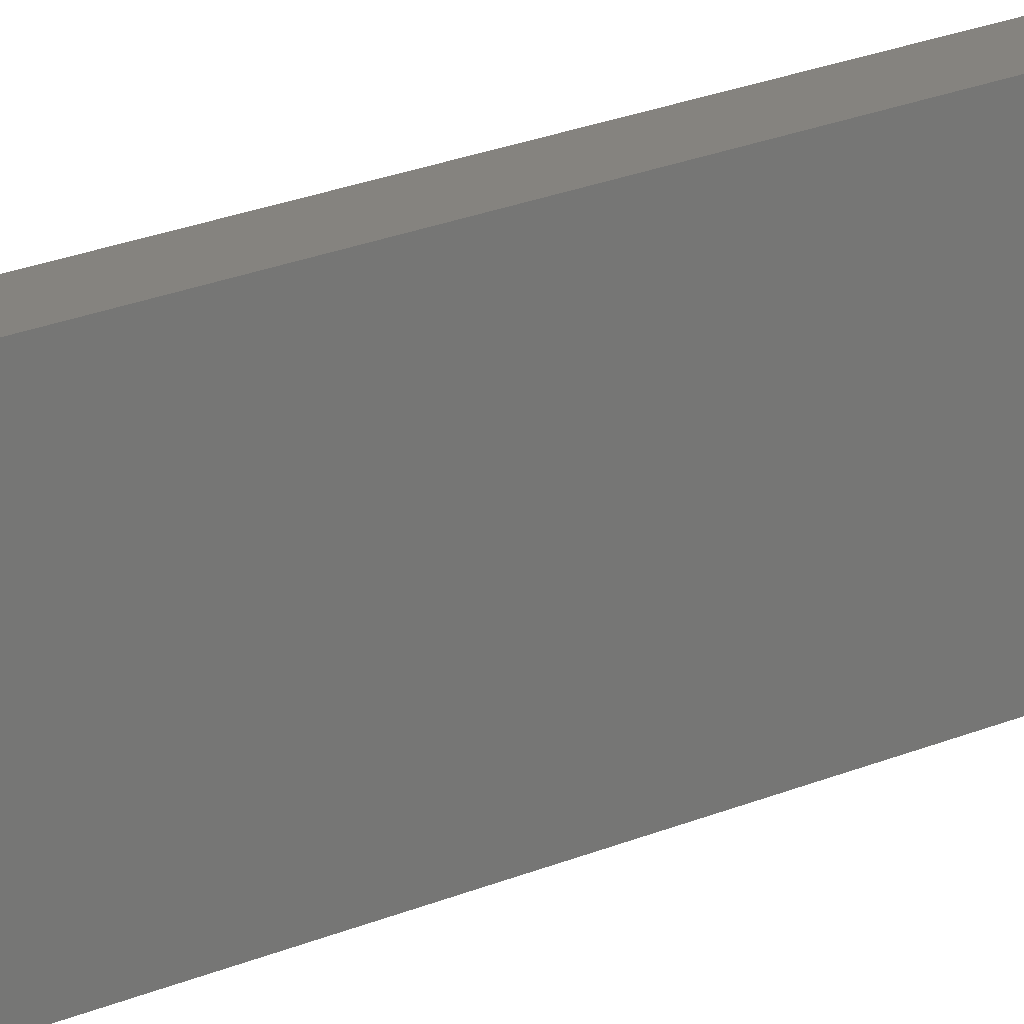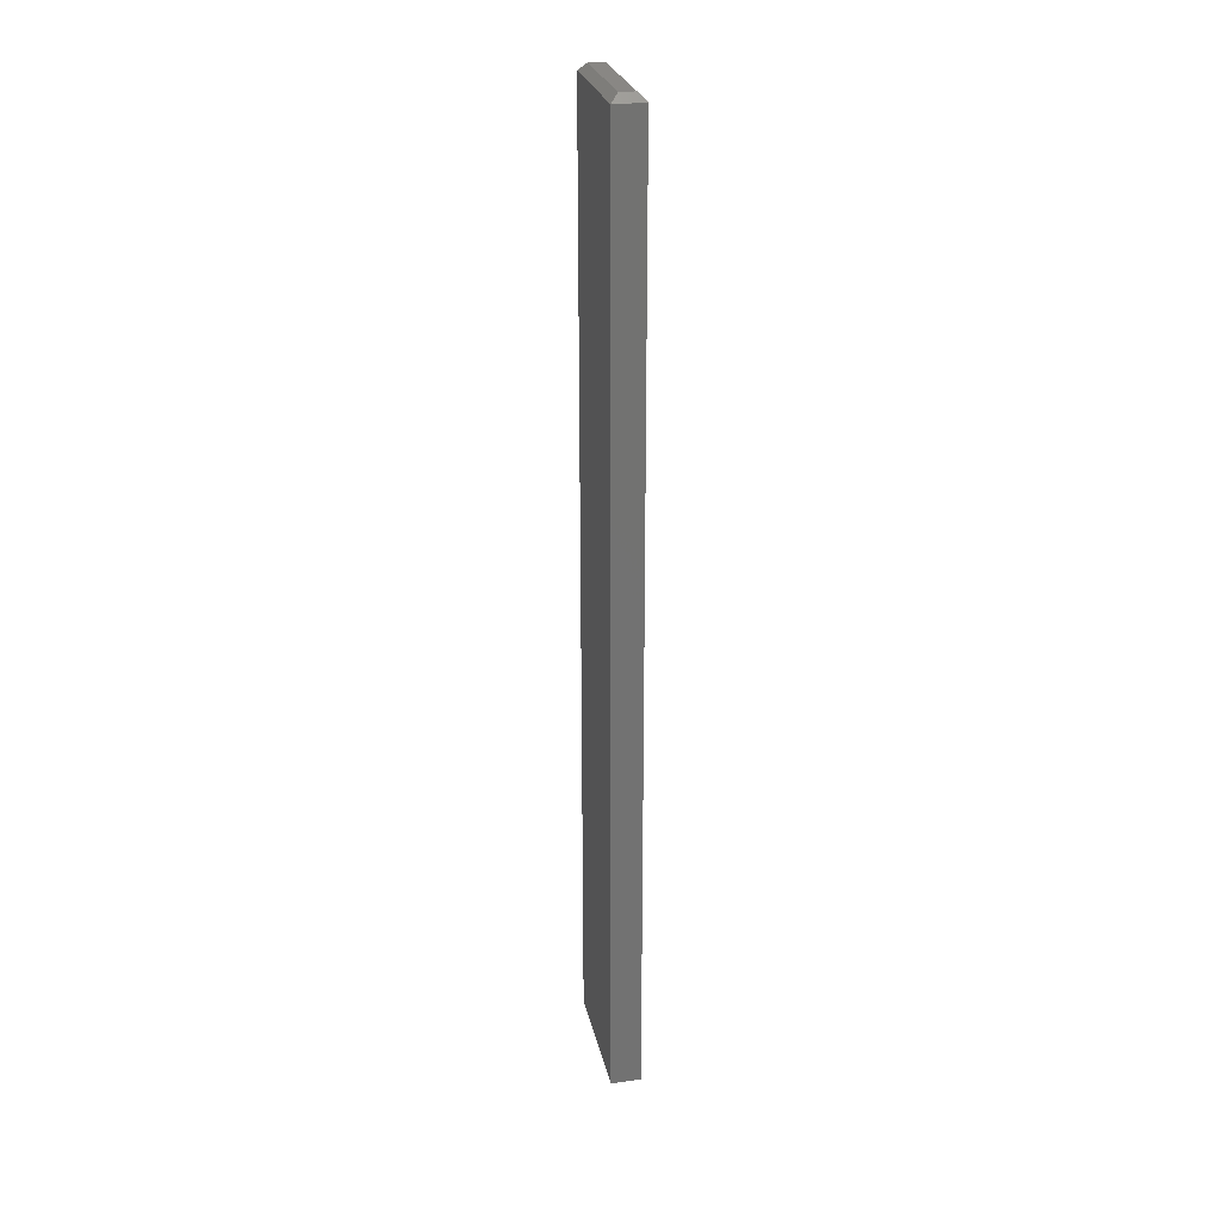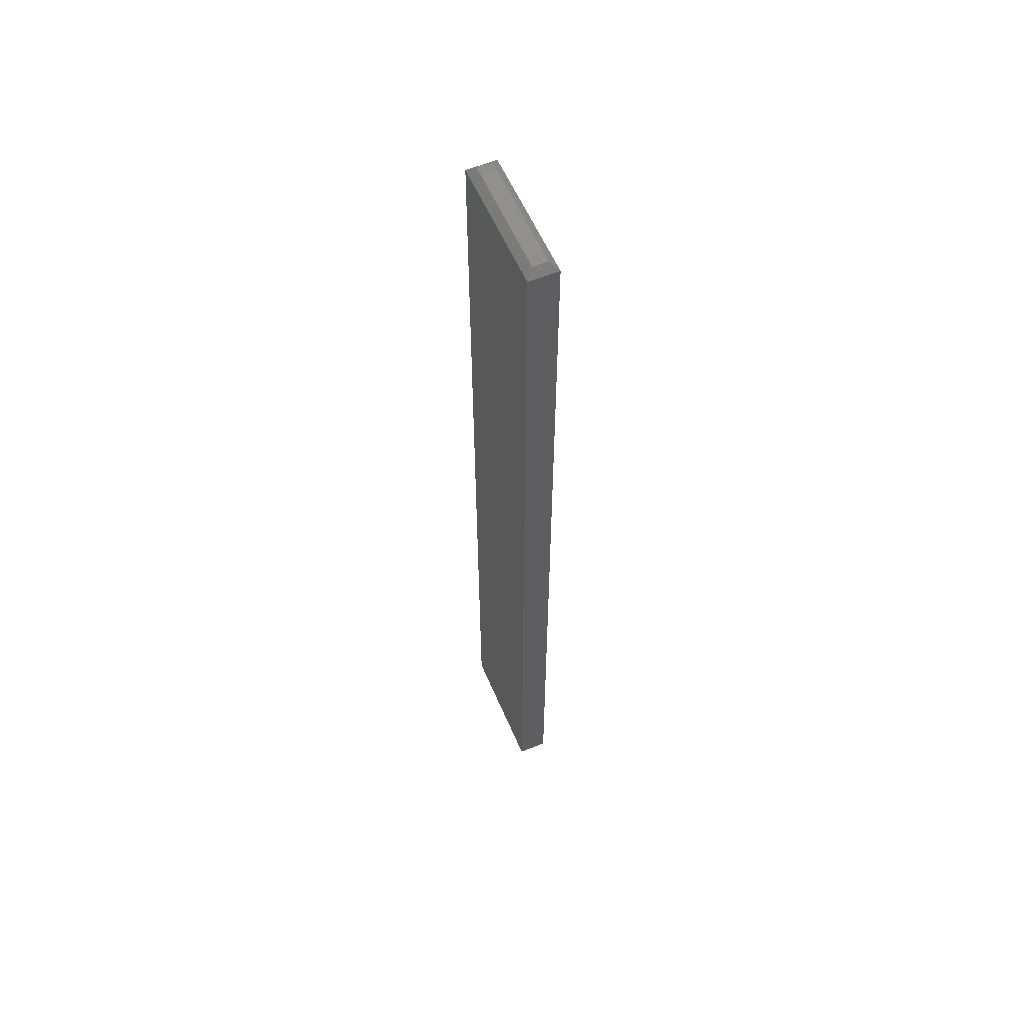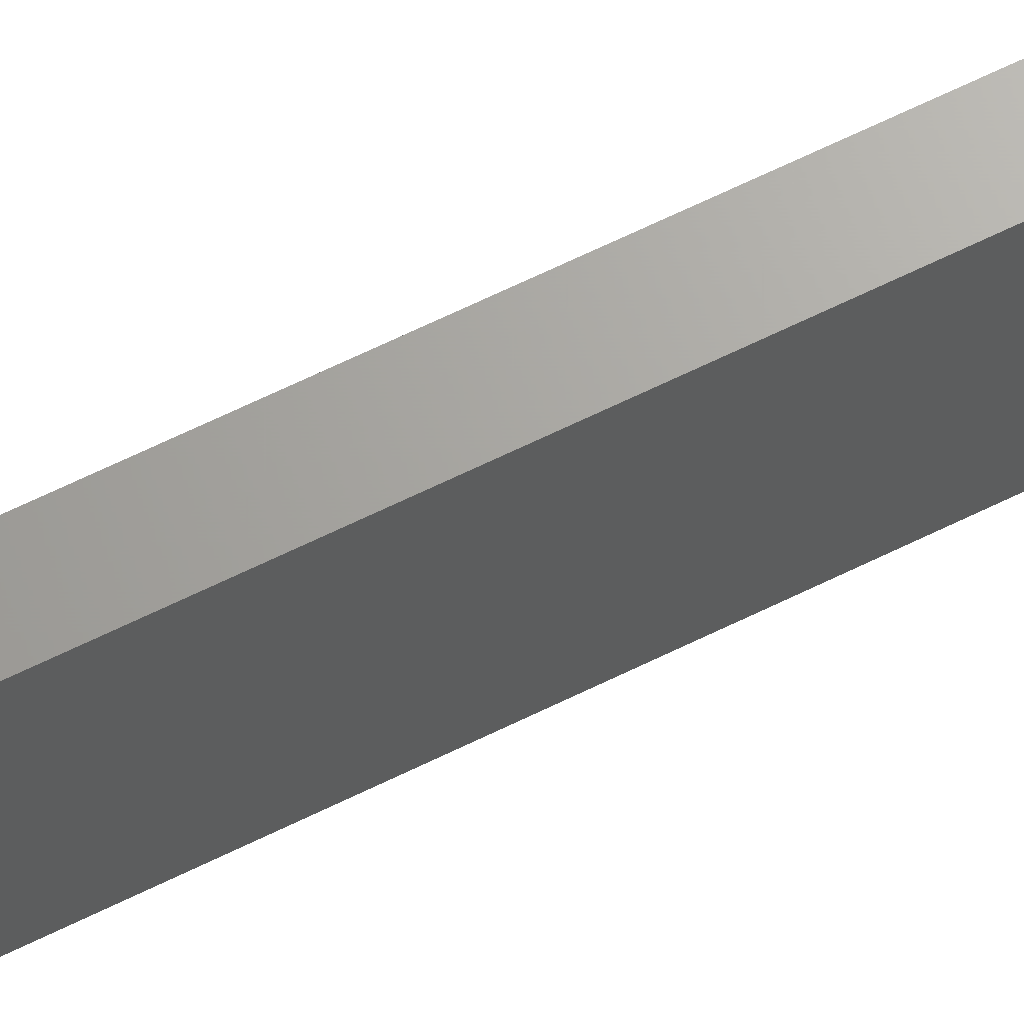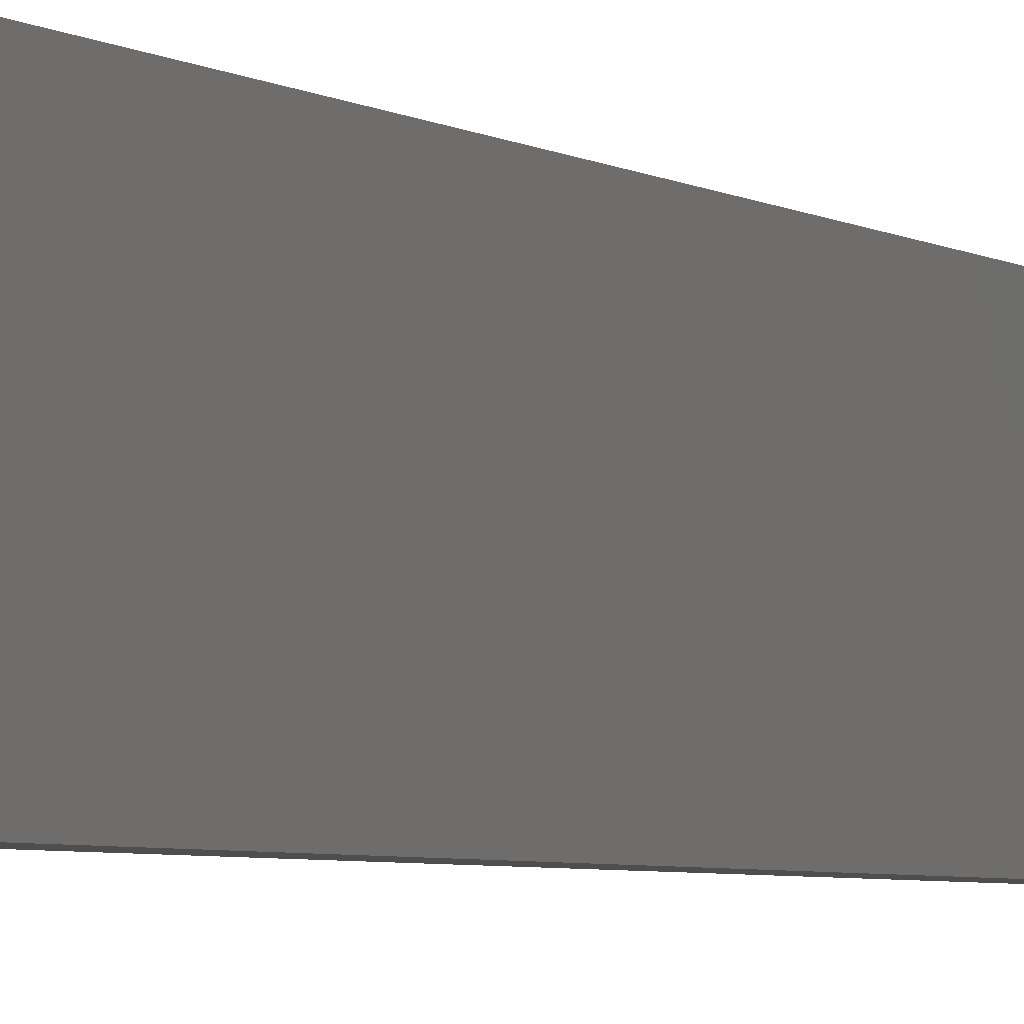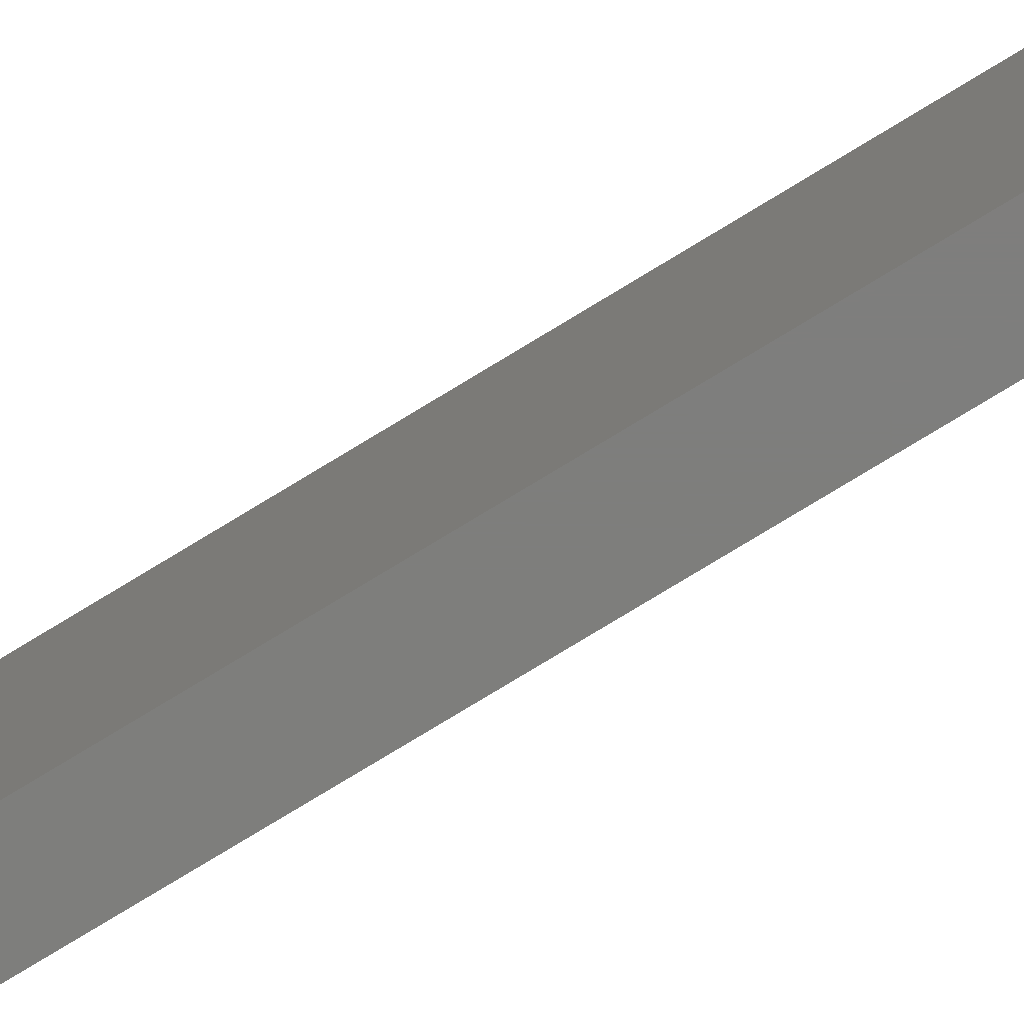
<metadata>
{"format":"stl","ext":"stl","renderer":"f3d","projection":"perspective","resolution":1024,"background":"white","views":[{"elev":18.6,"azim":-131.7,"up":"+Z"},{"elev":25.8,"azim":-12.0,"up":"+Y"},{"elev":58.1,"azim":156.9,"up":"+Y"},{"elev":66.8,"azim":63.9,"up":"+Z"},{"elev":-2.8,"azim":19.7,"up":"+Z"},{"elev":-77.8,"azim":121.3,"up":"+Z"}]}
</metadata>
<code>
# stl→obj: 12 verts, 20 faces
v -0.3672 -0.2422 0.1406
v -0.3359 -0.2422 0.1406
v -0.3672 0.7422 0.1406
v -0.3359 0.7422 0.1406
v -0.3672 -0.2422 0
v -0.3672 0.7422 0
v -0.3359 -0.2422 0
v -0.3359 0.7422 -3.469e-18
v -0.3437 0.75 0.007812
v -0.3594 0.75 0.007812
v -0.3437 0.75 0.1328
v -0.3594 0.75 0.1328
f 1 2 3
f 3 2 4
f 5 6 7
f 7 6 8
f 3 6 1
f 1 6 5
f 9 10 11
f 11 10 12
f 2 7 4
f 4 7 8
f 8 9 4
f 4 9 11
f 8 6 9
f 9 6 10
f 6 3 10
f 10 3 12
f 4 11 3
f 3 11 12
f 5 7 1
f 1 7 2

</code>
